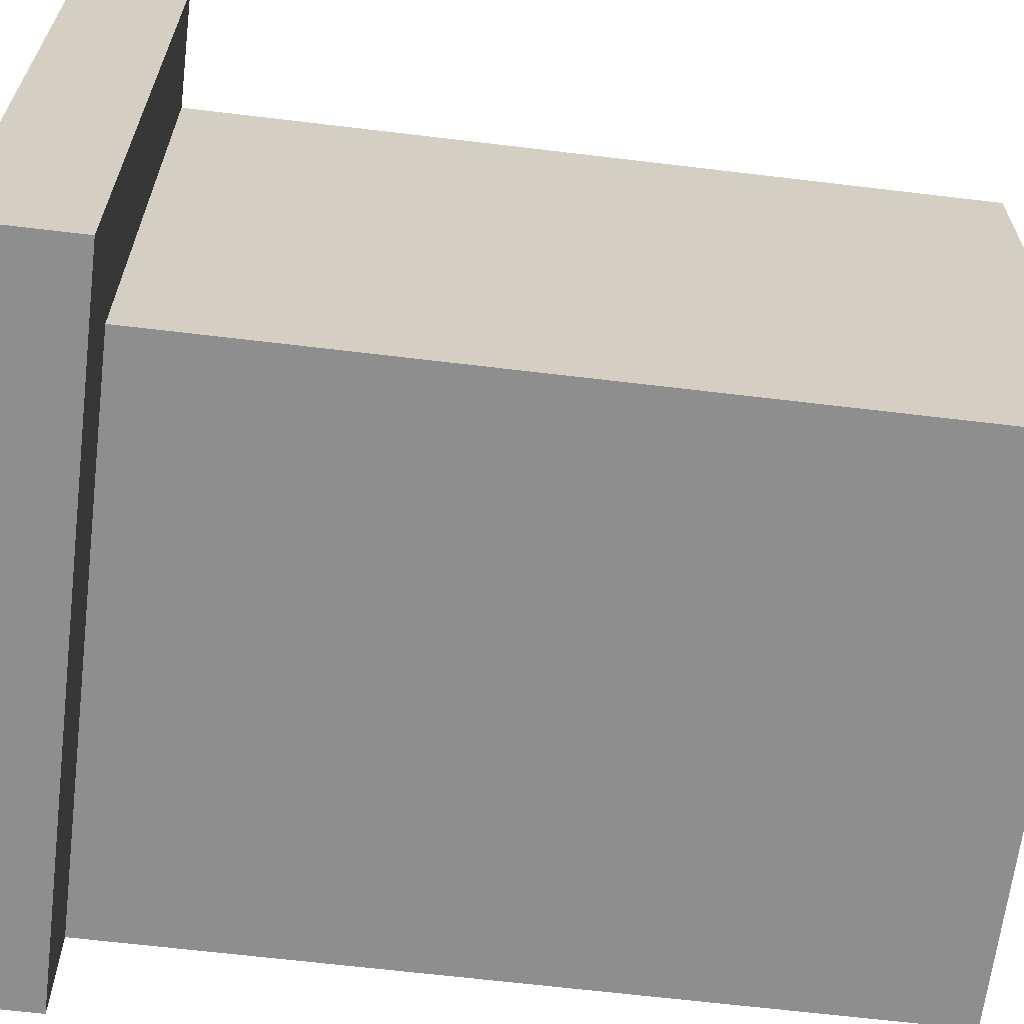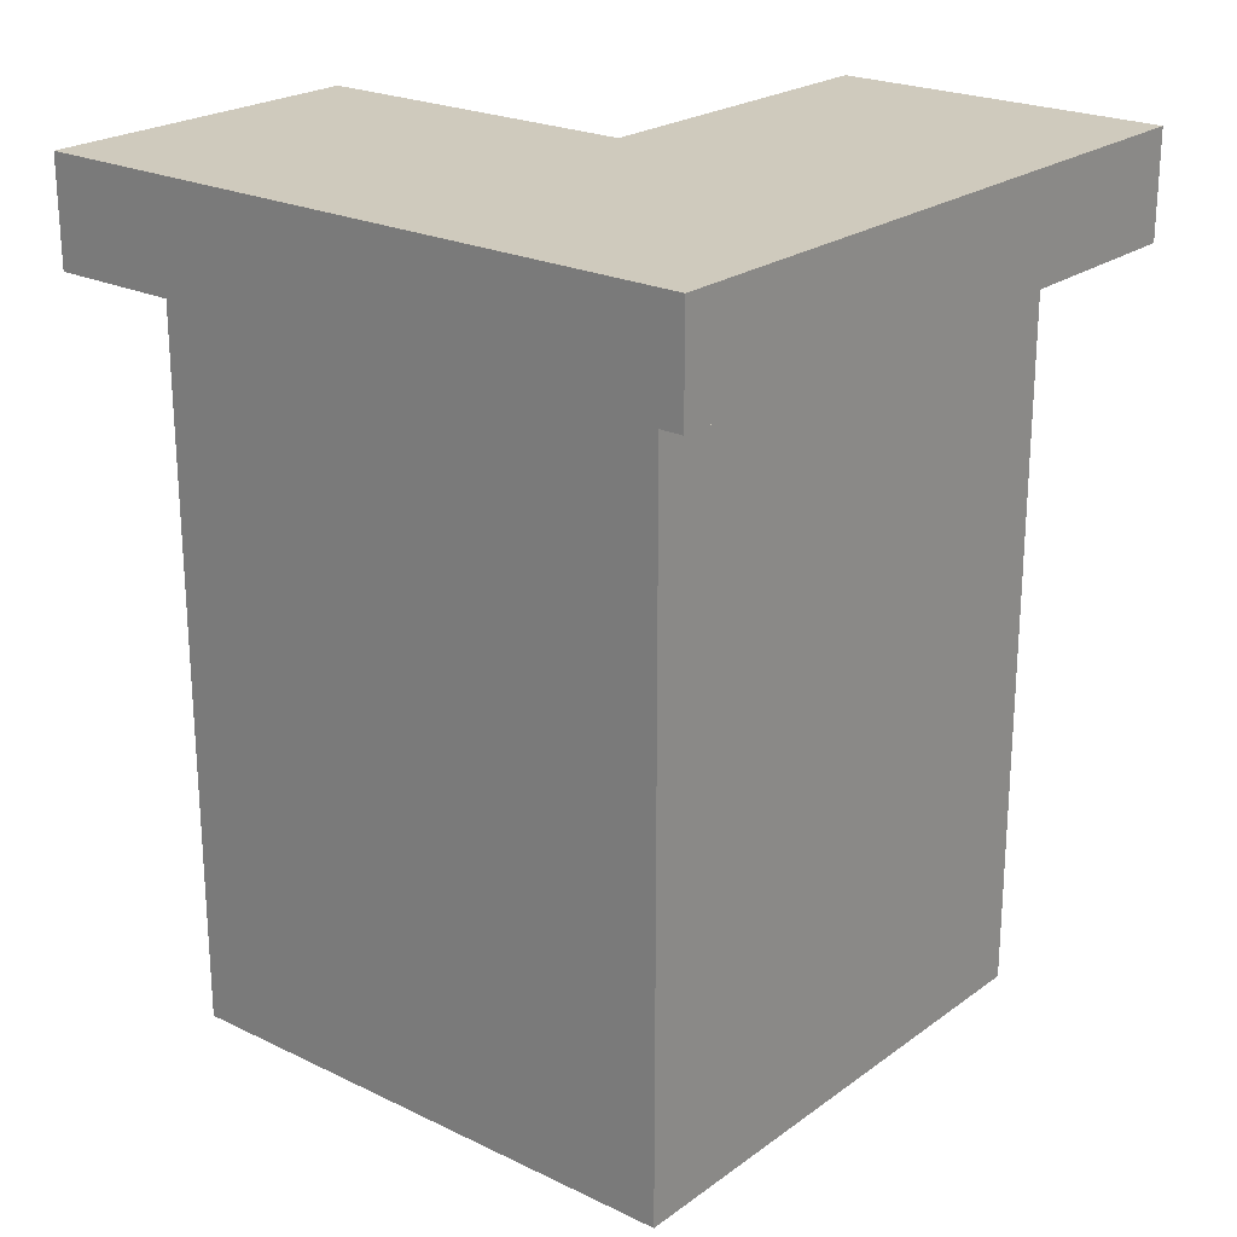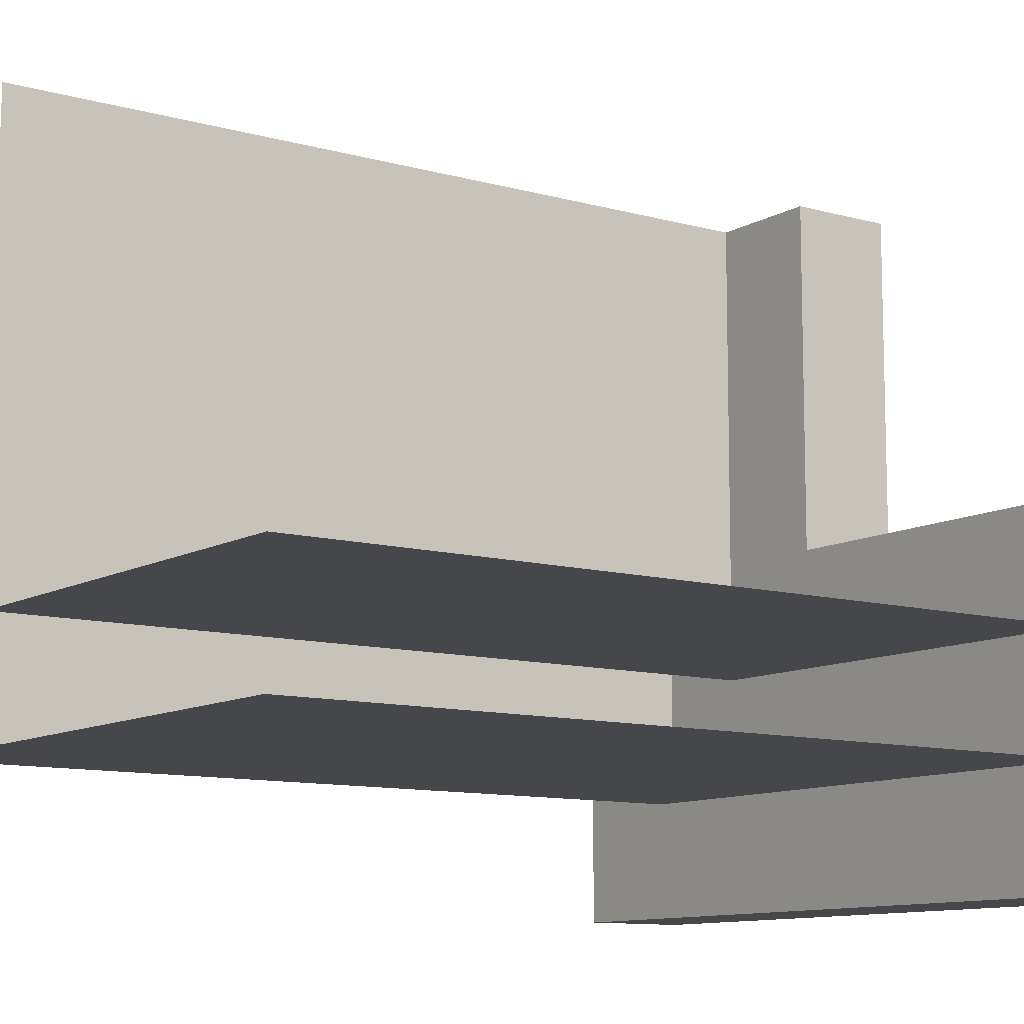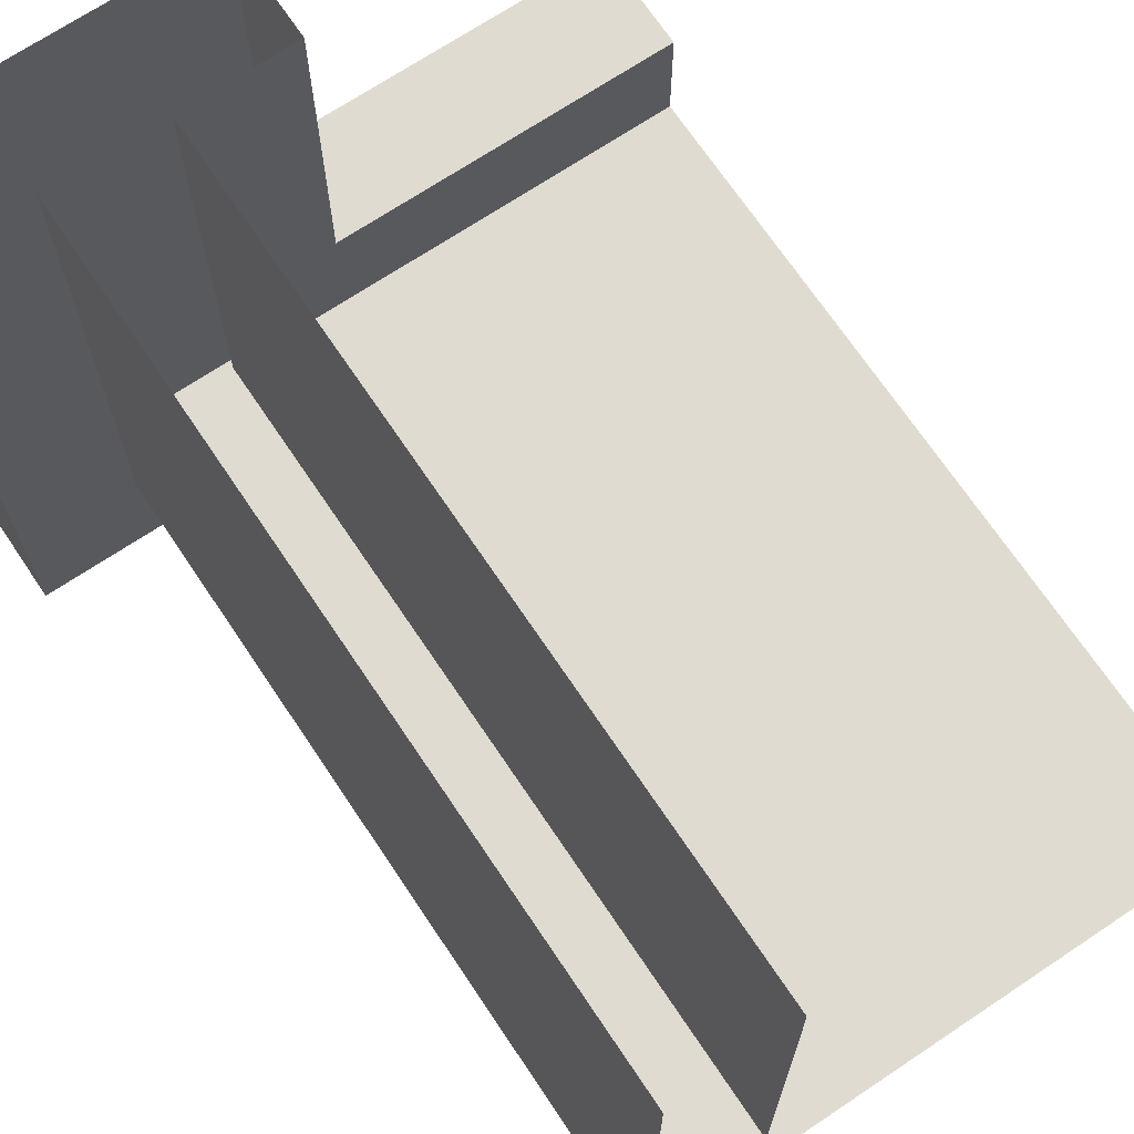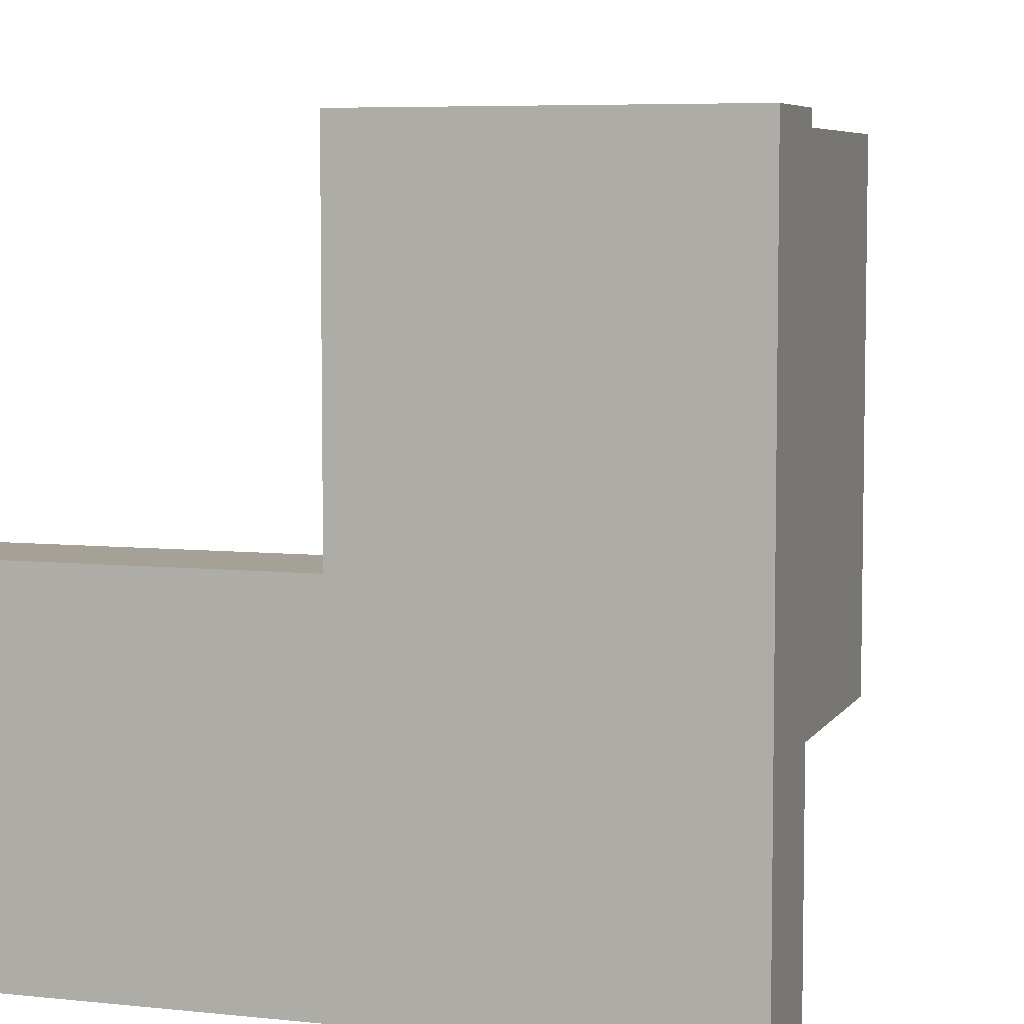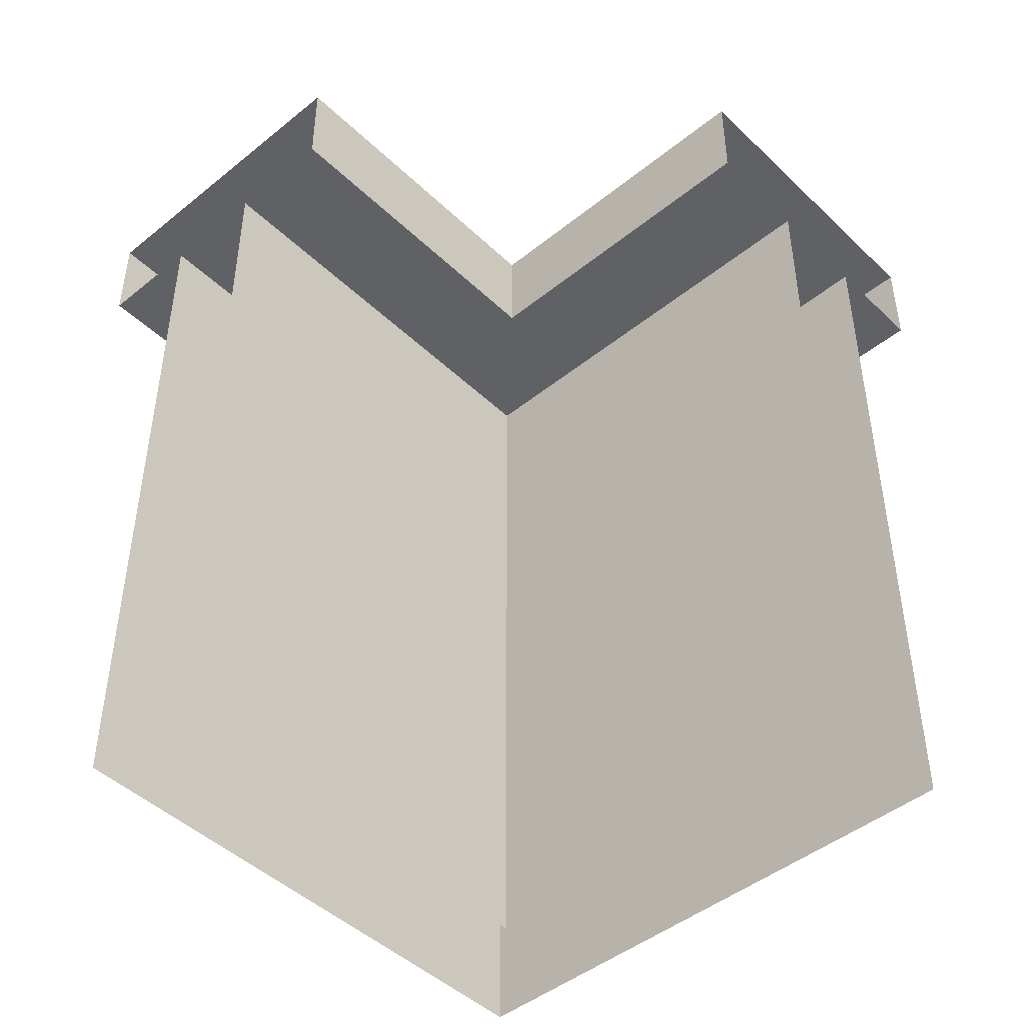
<metadata>
{"format":"obj","ext":"obj","renderer":"f3d","projection":"perspective","resolution":1024,"background":"white","views":[{"elev":-65.0,"azim":-96.9,"up":"+Z"},{"elev":22.9,"azim":-140.6,"up":"+Y"},{"elev":-10.5,"azim":54.6,"up":"+Z"},{"elev":69.8,"azim":-33.8,"up":"+Z"},{"elev":6.1,"azim":-162.0,"up":"+Z"},{"elev":-46.2,"azim":42.7,"up":"+Y"}]}
</metadata>
<code>
g default
v 5 0 -5
v 0 0 -5
v 5 7.012 -5
v 0 7.012 -5
v 5 7.012 -4
v 1 7.012 -4
v 5 0 -4
v 1 0 -4
v 1 0 0
v 1 7.012 0
v 0 7.012 0
v 0 0 0
v 5 7.012 -6
v -1 7.012 -6
v 5 7.012 -3
v 2 7.012 -3
v 2 7.012 0
v -1 7.012 0
v 5 7.944 -6
v -1 7.944 -6
v 5 7.944 -3
v 2 7.944 -3
v 2 7.944 1e-06
v -1 7.944 1e-06
g Wall_L
f 1 2 4 3
f 5 6 8 7
f 9 8 6 10
f 11 4 2 12
f 3 4 14 13
f 6 5 15 16
f 10 6 16 17
f 4 11 18 14
f 13 14 20 19
f 16 15 21 22
f 17 16 22 23
f 14 18 24 20
f 19 20 22 21
f 23 22 20 24

</code>
